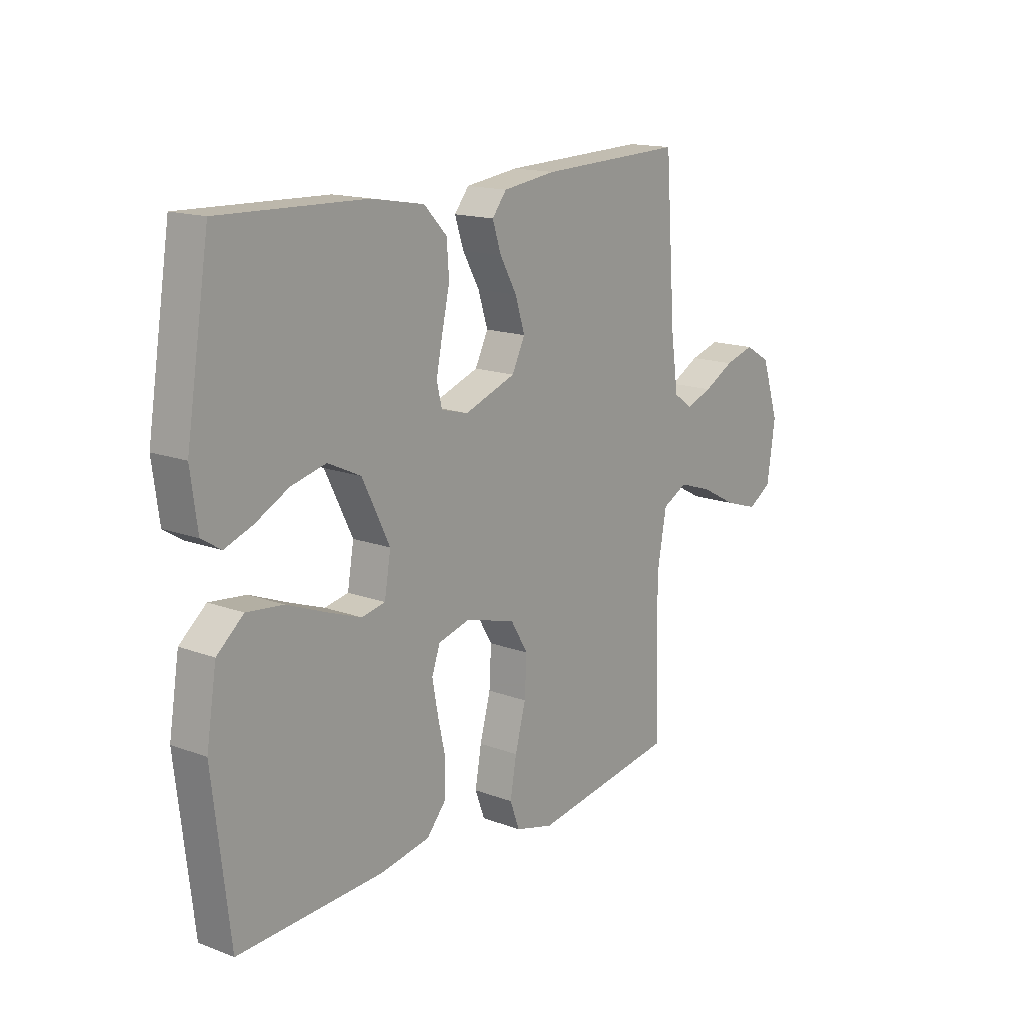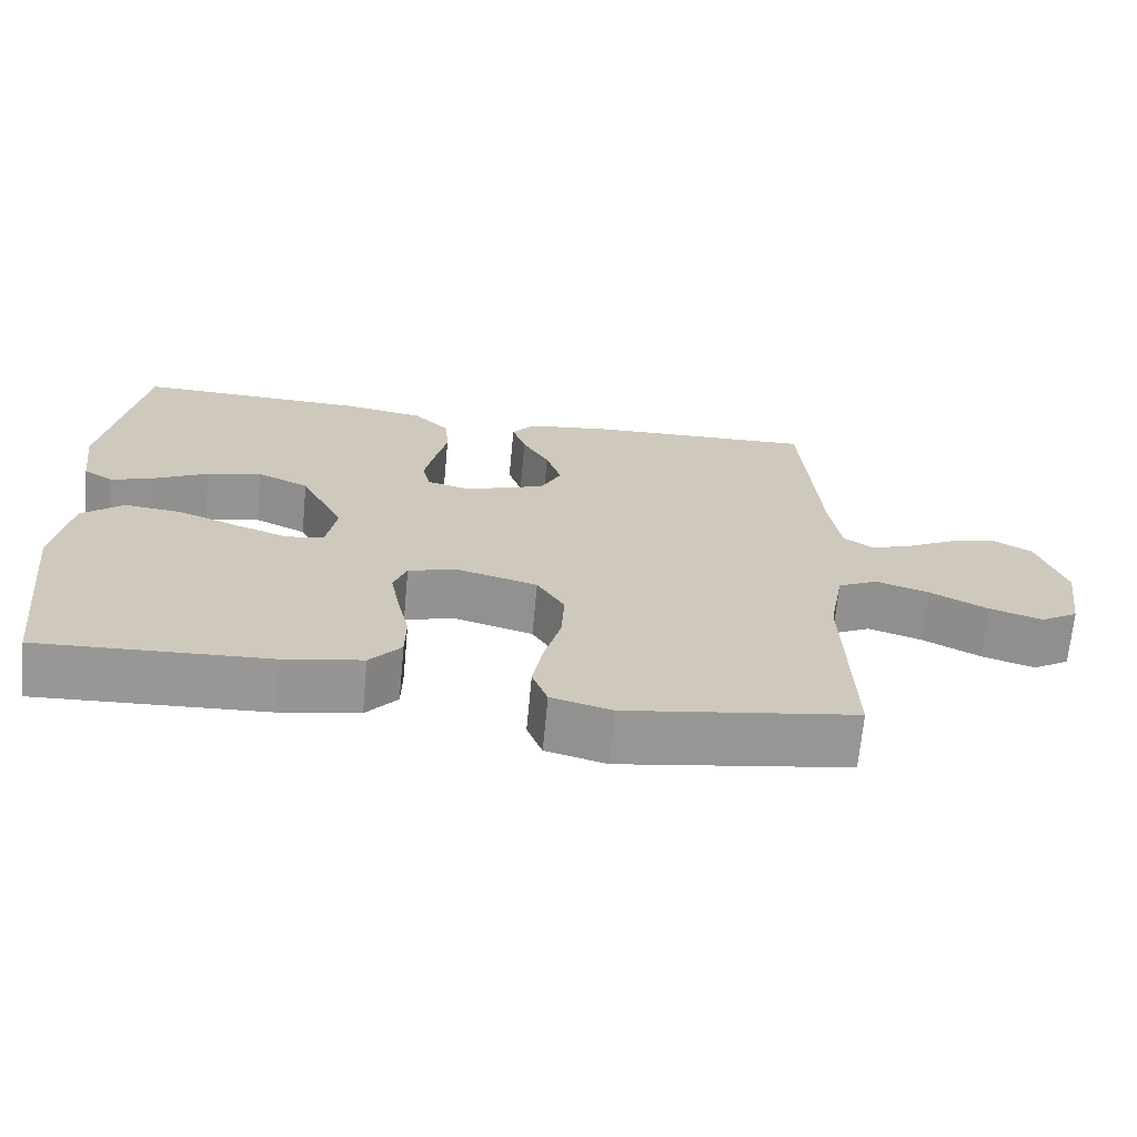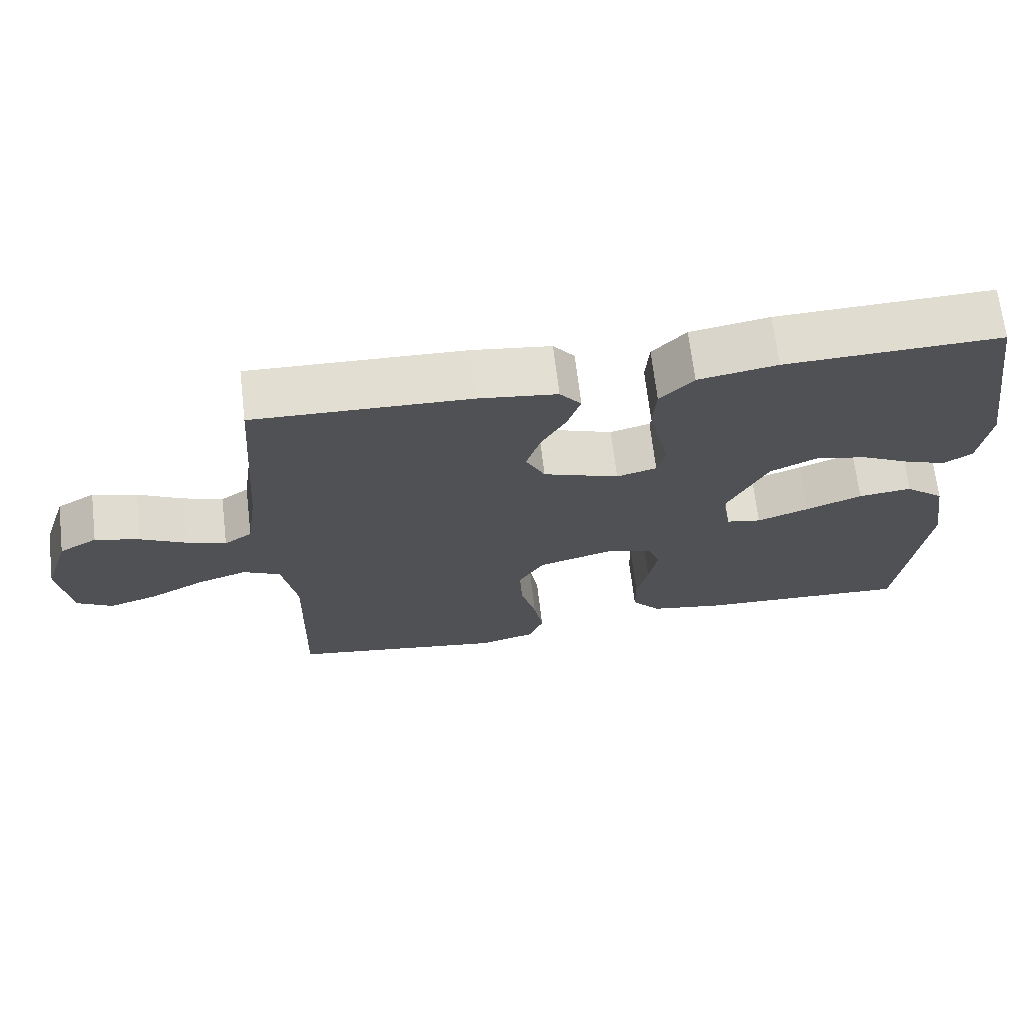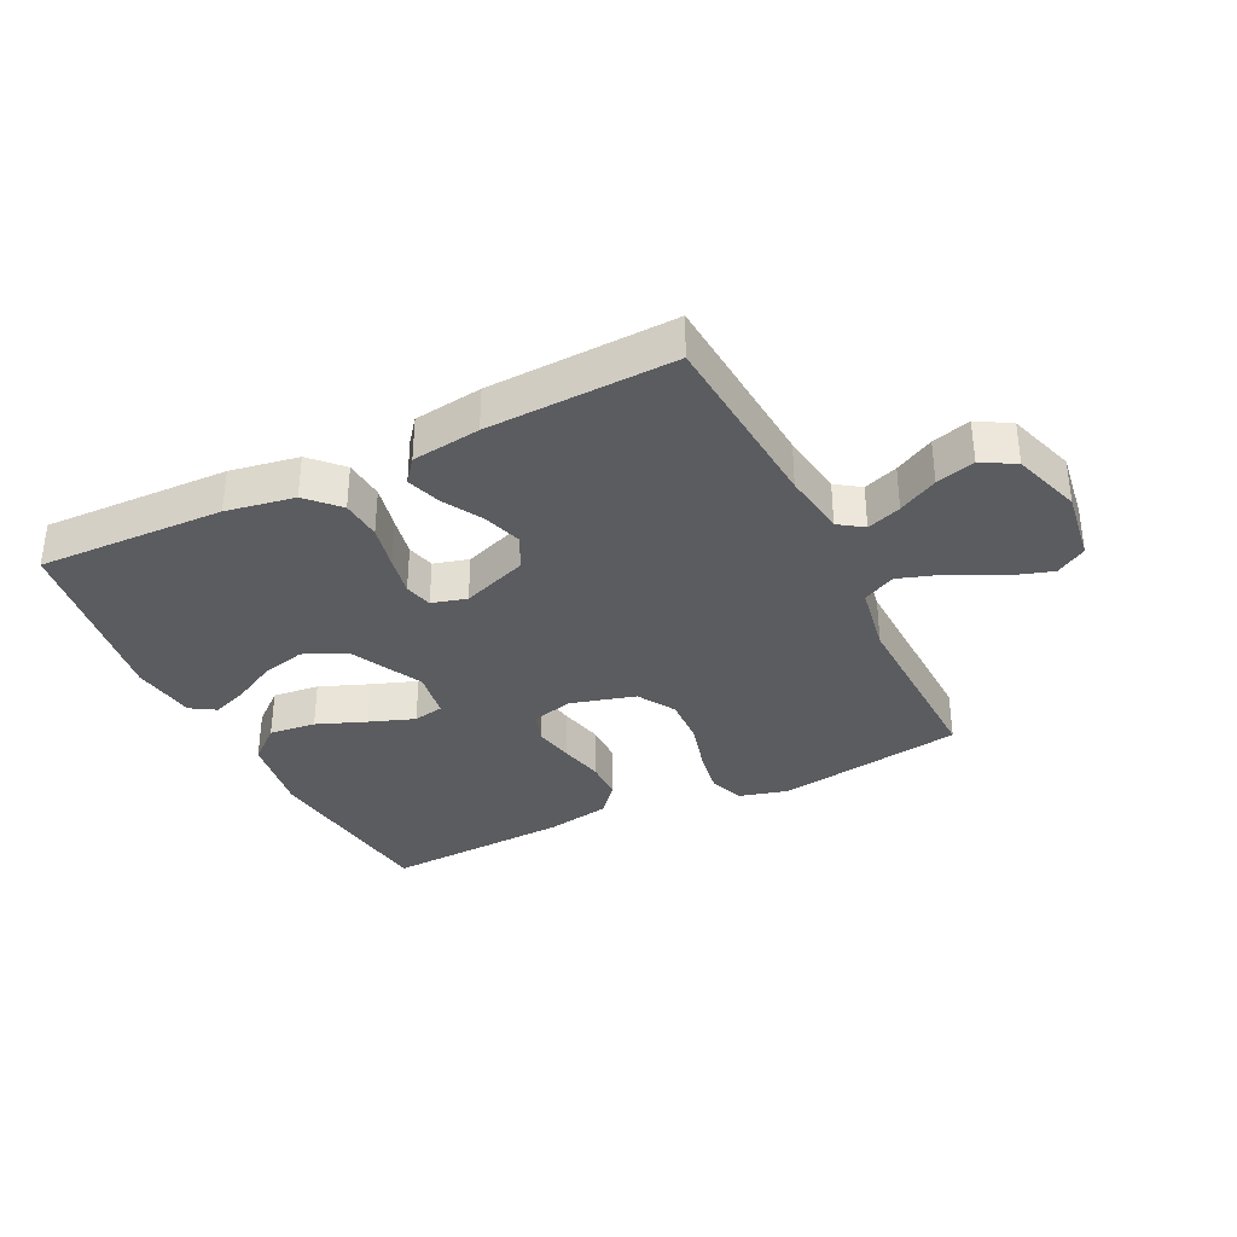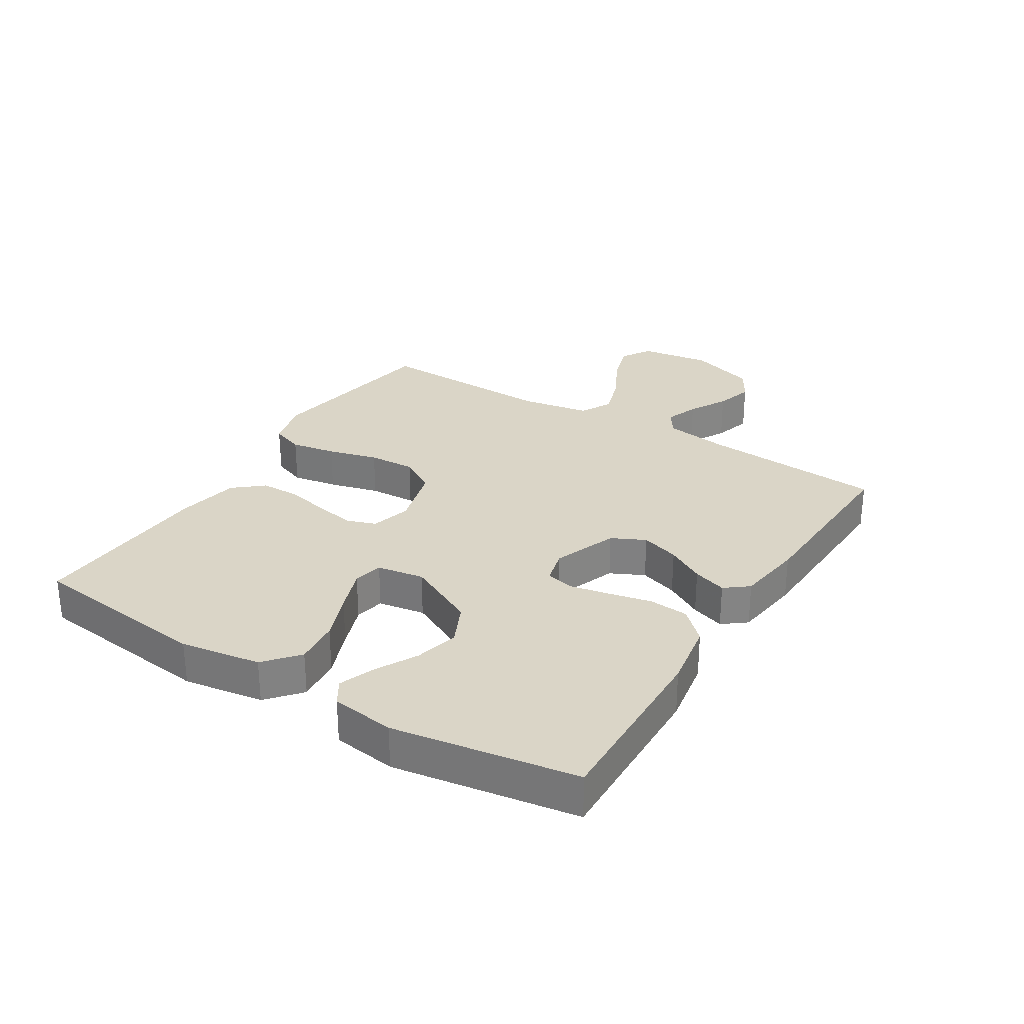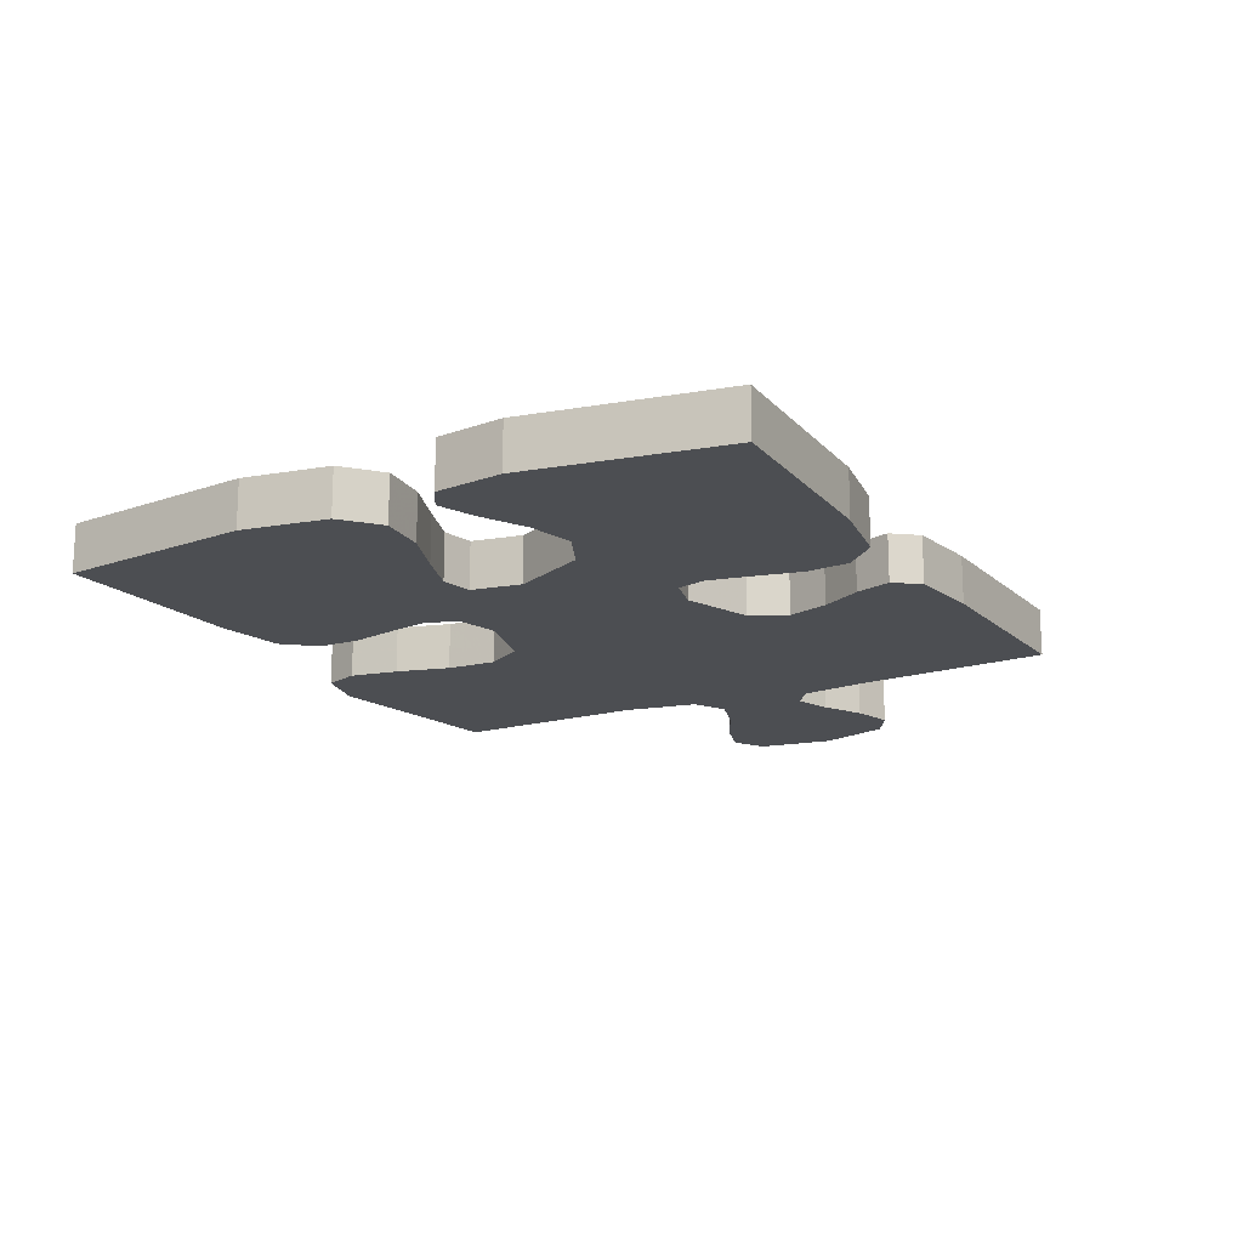
<metadata>
{"format":"obj","ext":"obj","renderer":"f3d","projection":"perspective","resolution":1024,"background":"white","views":[{"elev":15.5,"azim":-51.7,"up":"+Z"},{"elev":-68.3,"azim":-5.4,"up":"+Z"},{"elev":68.8,"azim":173.2,"up":"+Z"},{"elev":-34.5,"azim":26.2,"up":"+Y"},{"elev":29.0,"azim":-58.0,"up":"+Y"},{"elev":-16.7,"azim":-61.2,"up":"+Y"}]}
</metadata>
<code>
v 0.5 0.07 -0.5
v 0.2 0.07 -0.548
v 0.121 0.07 -0.527
v 0.101 0.07 -0.473
v 0.114 0.07 -0.399
v 0.136 0.07 -0.317
v 0.14 0.07 -0.24
v 0.104 0.07 -0.18
v 0 0.07 -0.151
v -0.066 0.07 -0.169
v -0.083 0.07 -0.217
v -0.071 0.07 -0.282
v -0.055 0.07 -0.353
v -0.056 0.07 -0.418
v -0.097 0.07 -0.466
v -0.2 0.07 -0.485
v -0.5 0.07 -0.5
v -0.535 0.07 -0.2
v -0.514 0.07 -0.069
v -0.459 0.07 -0.022
v -0.384 0.07 -0.03
v -0.305 0.07 -0.061
v -0.233 0.07 -0.087
v -0.184 0.07 -0.077
v -0.171 0.07 0
v -0.228 0.07 0.115
v -0.296 0.07 0.147
v -0.368 0.07 0.129
v -0.436 0.07 0.093
v -0.494 0.07 0.071
v -0.534 0.07 0.096
v -0.548 0.07 0.2
v -0.5 0.07 0.5
v -0.2 0.07 0.491
v -0.09 0.07 0.472
v -0.043 0.07 0.423
v -0.038 0.07 0.358
v -0.054 0.07 0.286
v -0.067 0.07 0.222
v -0.056 0.07 0.177
v 0 0.07 0.162
v 0.106 0.07 0.201
v 0.133 0.07 0.256
v 0.113 0.07 0.319
v 0.078 0.07 0.381
v 0.06 0.07 0.436
v 0.09 0.07 0.474
v 0.2 0.07 0.489
v 0.5 0.07 0.5
v 0.522 0.07 0.2
v 0.537 0.07 0.096
v 0.576 0.07 0.069
v 0.631 0.07 0.089
v 0.694 0.07 0.123
v 0.756 0.07 0.141
v 0.809 0.07 0.11
v 0.845 0.07 0
v 0.828 0.07 -0.116
v 0.779 0.07 -0.146
v 0.71 0.07 -0.124
v 0.634 0.07 -0.084
v 0.564 0.07 -0.061
v 0.512 0.07 -0.088
v 0.492 0.07 -0.2
v 0.5 0 -0.5
v 0.2 0 -0.548
v 0.121 0 -0.527
v 0.101 0 -0.473
v 0.114 0 -0.399
v 0.136 0 -0.317
v 0.14 0 -0.24
v 0.104 0 -0.18
v 0 0 -0.151
v -0.066 0 -0.169
v -0.083 0 -0.217
v -0.071 0 -0.282
v -0.055 0 -0.353
v -0.056 0 -0.418
v -0.097 0 -0.466
v -0.2 0 -0.485
v -0.5 0 -0.5
v -0.535 0 -0.2
v -0.514 0 -0.069
v -0.459 0 -0.022
v -0.384 0 -0.03
v -0.305 0 -0.061
v -0.233 0 -0.087
v -0.184 0 -0.077
v -0.171 0 0
v -0.228 0 0.115
v -0.296 0 0.147
v -0.368 0 0.129
v -0.436 0 0.093
v -0.494 0 0.071
v -0.534 0 0.096
v -0.548 0 0.2
v -0.5 0 0.5
v -0.2 0 0.491
v -0.09 0 0.472
v -0.043 0 0.423
v -0.038 0 0.358
v -0.054 0 0.286
v -0.067 0 0.222
v -0.056 0 0.177
v 0 0 0.162
v 0.106 0 0.201
v 0.133 0 0.256
v 0.113 0 0.319
v 0.078 0 0.381
v 0.06 0 0.436
v 0.09 0 0.474
v 0.2 0 0.489
v 0.5 0 0.5
v 0.522 0 0.2
v 0.537 0 0.096
v 0.576 0 0.069
v 0.631 0 0.089
v 0.694 0 0.123
v 0.756 0 0.141
v 0.809 0 0.11
v 0.845 0 0
v 0.828 0 -0.116
v 0.779 0 -0.146
v 0.71 0 -0.124
v 0.634 0 -0.084
v 0.564 0 -0.061
v 0.512 0 -0.088
v 0.492 0 -0.2
f 58 59 60 61
f 58 61 62
f 57 58 62
f 56 57 62
f 53 54 55 56
f 52 53 56 62
f 51 52 62 63
f 47 48 49 50
f 44 45 46 47
f 43 44 47 50
f 42 43 50 51
f 35 36 37 38
f 35 38 39
f 34 35 39
f 33 34 39 40
f 28 29 30 31
f 27 28 31 32
f 19 20 21 22
f 19 22 23
f 18 19 23
f 17 18 23 24
f 15 16 17 24
f 12 13 14 15
f 11 12 15 24
f 3 4 5 6
f 1 2 3 6
f 64 1 6 7
f 63 64 7 8
f 41 42 51 63
f 40 41 63 8
f 27 32 33 40
f 26 27 40
f 25 26 40 8
f 10 11 24 25
f 9 10 25
f 8 9 25
f 125 124 123 122
f 126 125 122
f 126 122 121
f 126 121 120
f 120 119 118 117
f 126 120 117 116
f 127 126 116 115
f 114 113 112 111
f 111 110 109 108
f 114 111 108 107
f 115 114 107 106
f 102 101 100 99
f 103 102 99
f 103 99 98
f 104 103 98 97
f 95 94 93 92
f 96 95 92 91
f 86 85 84 83
f 87 86 83
f 87 83 82
f 88 87 82 81
f 88 81 80 79
f 79 78 77 76
f 88 79 76 75
f 70 69 68 67
f 70 67 66 65
f 71 70 65 128
f 72 71 128 127
f 127 115 106 105
f 72 127 105 104
f 104 97 96 91
f 104 91 90
f 72 104 90 89
f 89 88 75 74
f 89 74 73
f 89 73 72
f 1 65 66 2
f 2 66 67 3
f 3 67 68 4
f 4 68 69 5
f 5 69 70 6
f 6 70 71 7
f 7 71 72 8
f 8 72 73 9
f 9 73 74 10
f 10 74 75 11
f 11 75 76 12
f 12 76 77 13
f 13 77 78 14
f 14 78 79 15
f 15 79 80 16
f 16 80 81 17
f 17 81 82 18
f 18 82 83 19
f 19 83 84 20
f 20 84 85 21
f 21 85 86 22
f 22 86 87 23
f 23 87 88 24
f 24 88 89 25
f 25 89 90 26
f 26 90 91 27
f 27 91 92 28
f 28 92 93 29
f 29 93 94 30
f 30 94 95 31
f 31 95 96 32
f 32 96 97 33
f 33 97 98 34
f 34 98 99 35
f 35 99 100 36
f 36 100 101 37
f 37 101 102 38
f 38 102 103 39
f 39 103 104 40
f 40 104 105 41
f 41 105 106 42
f 42 106 107 43
f 43 107 108 44
f 44 108 109 45
f 45 109 110 46
f 46 110 111 47
f 47 111 112 48
f 48 112 113 49
f 49 113 114 50
f 50 114 115 51
f 51 115 116 52
f 52 116 117 53
f 53 117 118 54
f 54 118 119 55
f 55 119 120 56
f 56 120 121 57
f 57 121 122 58
f 58 122 123 59
f 59 123 124 60
f 60 124 125 61
f 61 125 126 62
f 62 126 127 63
f 63 127 128 64
f 64 128 65 1

</code>
